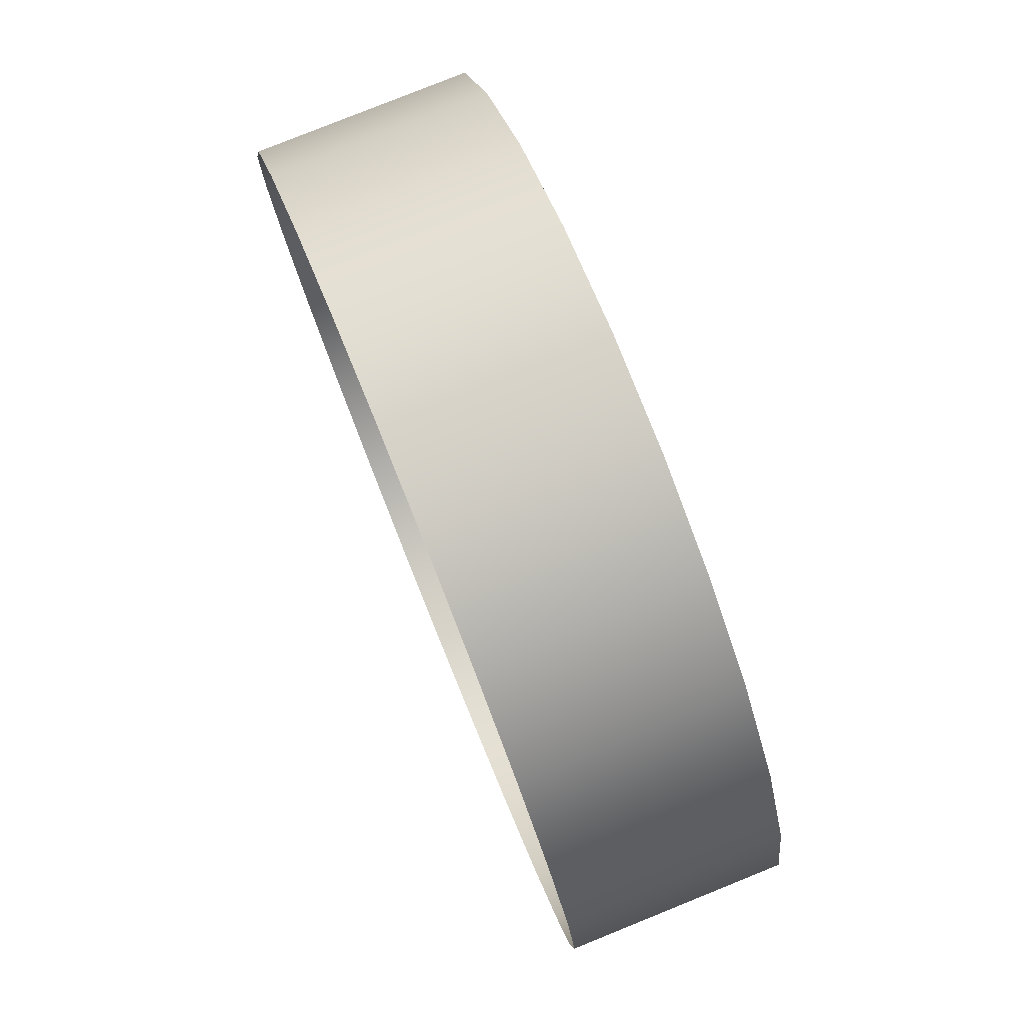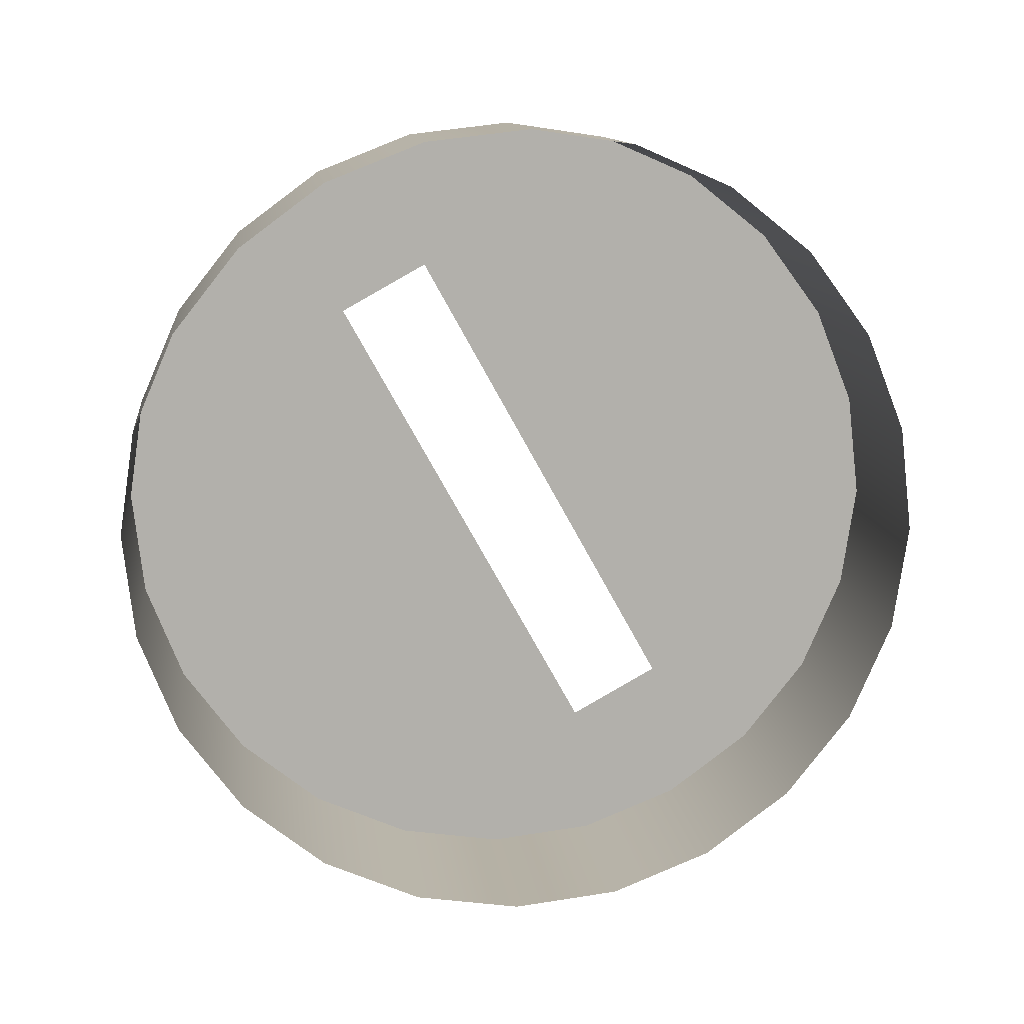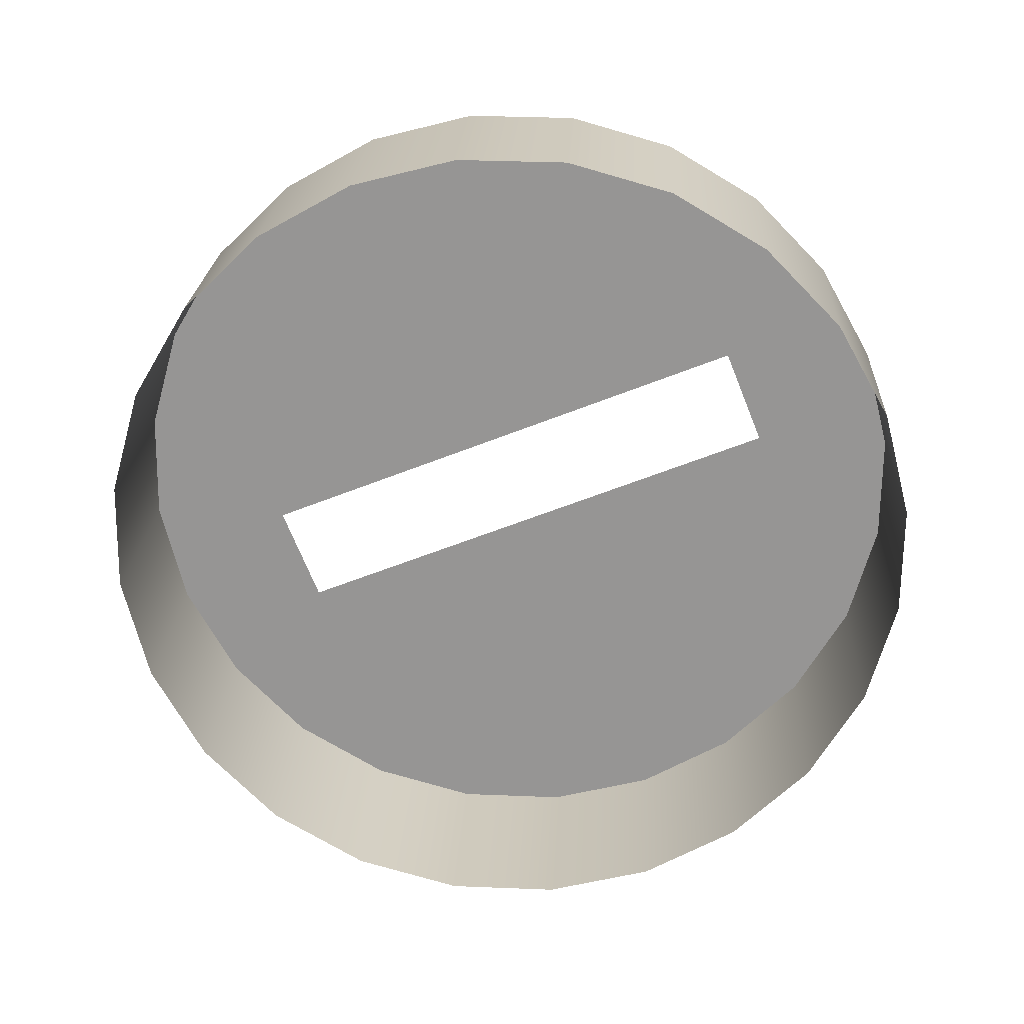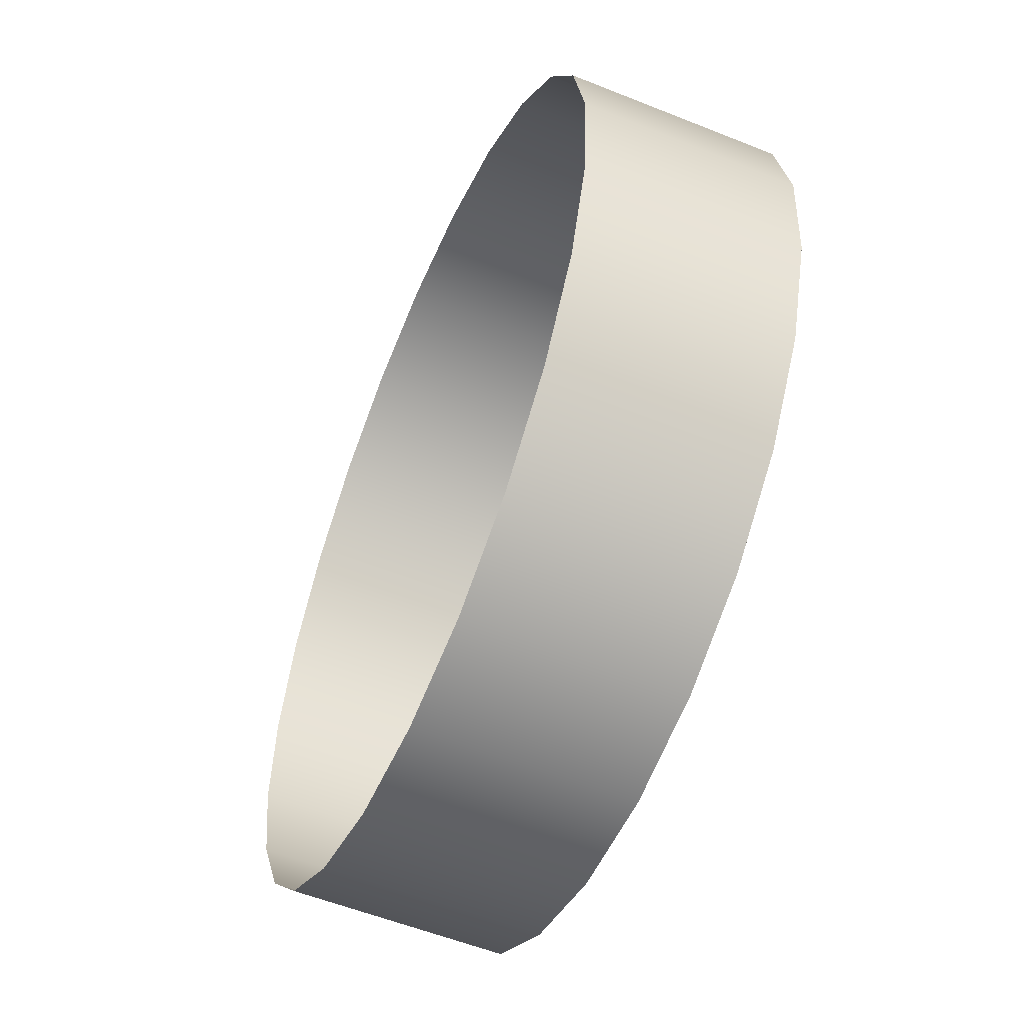
<metadata>
{"format":"obj","ext":"obj","renderer":"f3d","projection":"perspective","resolution":1024,"background":"white","views":[{"elev":58.1,"azim":-110.6,"up":"+Y"},{"elev":-74.3,"azim":-61.2,"up":"+Z"},{"elev":-60.6,"azim":22.0,"up":"+Z"},{"elev":-76.2,"azim":-111.6,"up":"+Y"}]}
</metadata>
<code>
o 3dw.b296fbfbbe5dccf09c12d6260da9ac2b/Model/mesh1/mesh1-geometry/material_0/component_12#mesh1-geometry
v -0.2159 0.6147 -0.5238
v -0.2251 0.6159 -0.5059
v -0.2251 0.6135 -0.5236
v -0.2251 0.6135 -0.5236
v -0.2344 0.6172 -0.5061
v -0.2344 0.6147 -0.5238
v -0.2073 0.6183 -0.5242
v -0.2159 0.6172 -0.5061
v -0.2159 0.6147 -0.5238
v -0.2251 0.6159 -0.5059
v -0.2159 0.6147 -0.5238
v -0.2159 0.6172 -0.5061
v -0.2344 0.6172 -0.5061
v -0.2251 0.6135 -0.5236
v -0.2251 0.6159 -0.5059
v -0.243 0.6207 -0.5066
v -0.2344 0.6147 -0.5238
v -0.2344 0.6172 -0.5061
v -0.1999 0.6239 -0.525
v -0.2073 0.6207 -0.5066
v -0.2073 0.6183 -0.5242
v -0.2159 0.6172 -0.5061
v -0.2073 0.6183 -0.5242
v -0.2073 0.6207 -0.5066
v -0.2159 0.6172 -0.5061
v -0.2344 0.6172 -0.5061
v -0.2251 0.6159 -0.5059
v -0.2344 0.6147 -0.5238
v -0.243 0.6207 -0.5066
v -0.243 0.6183 -0.5242
v -0.2344 0.6172 -0.5061
v -0.2073 0.6207 -0.5066
v -0.243 0.6207 -0.5066
v -0.1943 0.6336 -0.5084
v -0.1999 0.6239 -0.525
v -0.1943 0.6312 -0.526
v -0.2251 0.6842 -0.5333
v -0.2159 0.6854 -0.5155
v -0.2159 0.683 -0.5331
v -0.2073 0.6207 -0.5066
v -0.1999 0.6239 -0.525
v -0.1999 0.6263 -0.5074
v -0.2344 0.6172 -0.5061
v -0.2159 0.6172 -0.5061
v -0.2073 0.6207 -0.5066
v -0.2504 0.6263 -0.5074
v -0.243 0.6183 -0.5242
v -0.243 0.6207 -0.5066
v -0.243 0.6207 -0.5066
v -0.2073 0.6207 -0.5066
v -0.1999 0.6263 -0.5074
v -0.1907 0.6421 -0.5095
v -0.1943 0.6312 -0.526
v -0.1907 0.6397 -0.5272
v -0.1999 0.6239 -0.525
v -0.1943 0.6336 -0.5084
v -0.1999 0.6263 -0.5074
v -0.1943 0.6312 -0.526
v -0.1907 0.6421 -0.5095
v -0.1943 0.6336 -0.5084
v -0.2159 0.683 -0.5331
v -0.2073 0.6819 -0.515
v -0.2073 0.6794 -0.5327
v -0.2159 0.6854 -0.5155
v -0.2251 0.6842 -0.5333
v -0.2251 0.6866 -0.5156
v -0.2073 0.6819 -0.515
v -0.2159 0.683 -0.5331
v -0.2159 0.6854 -0.5155
v -0.2344 0.683 -0.5331
v -0.2251 0.6866 -0.5156
v -0.2251 0.6842 -0.5333
v -0.243 0.6183 -0.5242
v -0.2504 0.6263 -0.5074
v -0.2504 0.6239 -0.525
v -0.243 0.6207 -0.5066
v -0.1999 0.6263 -0.5074
v -0.2504 0.6263 -0.5074
v -0.1895 0.6513 -0.5108
v -0.1907 0.6397 -0.5272
v -0.1895 0.6489 -0.5285
v -0.1907 0.6397 -0.5272
v -0.1895 0.6513 -0.5108
v -0.1907 0.6421 -0.5095
v -0.2504 0.6263 -0.5074
v -0.1999 0.6263 -0.5074
v -0.1943 0.6336 -0.5084
v -0.256 0.6336 -0.5084
v -0.1943 0.6336 -0.5084
v -0.1907 0.6421 -0.5095
v -0.2073 0.6794 -0.5327
v -0.1999 0.6763 -0.5142
v -0.1999 0.6738 -0.5319
v -0.1999 0.6763 -0.5142
v -0.2073 0.6794 -0.5327
v -0.2073 0.6819 -0.515
v -0.2344 0.6854 -0.5155
v -0.2159 0.6854 -0.5155
v -0.2251 0.6866 -0.5156
v -0.243 0.6819 -0.515
v -0.2073 0.6819 -0.515
v -0.2159 0.6854 -0.5155
v -0.2251 0.6866 -0.5156
v -0.2344 0.683 -0.5331
v -0.2344 0.6854 -0.5155
v -0.256 0.6336 -0.5084
v -0.2504 0.6239 -0.525
v -0.2504 0.6263 -0.5074
v -0.1907 0.6604 -0.512
v -0.1895 0.6489 -0.5285
v -0.1907 0.658 -0.5297
v -0.1895 0.6489 -0.5285
v -0.1907 0.6604 -0.512
v -0.1895 0.6513 -0.5108
v -0.1895 0.6513 -0.5108
v -0.2018 0.6469 -0.5102
v -0.1907 0.6421 -0.5095
v -0.2504 0.6263 -0.5074
v -0.1943 0.6336 -0.5084
v -0.256 0.6336 -0.5084
v -0.256 0.6336 -0.5084
v -0.1907 0.6421 -0.5095
v -0.2596 0.6421 -0.5095
v -0.1999 0.6763 -0.5142
v -0.1943 0.6665 -0.5309
v -0.1999 0.6738 -0.5319
v -0.2504 0.6763 -0.5142
v -0.1999 0.6763 -0.5142
v -0.2073 0.6819 -0.515
v -0.243 0.6819 -0.515
v -0.2159 0.6854 -0.5155
v -0.2344 0.6854 -0.5155
v -0.2504 0.6763 -0.5142
v -0.2073 0.6819 -0.515
v -0.243 0.6819 -0.515
v -0.243 0.6794 -0.5327
v -0.2344 0.6854 -0.5155
v -0.2344 0.683 -0.5331
v -0.2504 0.6239 -0.525
v -0.256 0.6336 -0.5084
v -0.256 0.6312 -0.526
v -0.1943 0.6689 -0.5132
v -0.1907 0.658 -0.5297
v -0.1943 0.6665 -0.5309
v -0.1907 0.658 -0.5297
v -0.1943 0.6689 -0.5132
v -0.1907 0.6604 -0.512
v -0.2018 0.6557 -0.5114
v -0.1895 0.6513 -0.5108
v -0.1907 0.6604 -0.512
v -0.2018 0.6469 -0.5102
v -0.1895 0.6513 -0.5108
v -0.2018 0.6557 -0.5114
v -0.2483 0.6469 -0.5102
v -0.1907 0.6421 -0.5095
v -0.2018 0.6469 -0.5102
v -0.2596 0.6421 -0.5095
v -0.1907 0.6421 -0.5095
v -0.2483 0.6469 -0.5102
v -0.2596 0.6421 -0.5095
v -0.256 0.6312 -0.526
v -0.256 0.6336 -0.5084
v -0.1943 0.6665 -0.5309
v -0.1999 0.6763 -0.5142
v -0.1943 0.6689 -0.5132
v -0.256 0.6689 -0.5132
v -0.1999 0.6763 -0.5142
v -0.2504 0.6763 -0.5142
v -0.2344 0.6854 -0.5155
v -0.243 0.6794 -0.5327
v -0.243 0.6819 -0.515
v -0.243 0.6819 -0.515
v -0.2504 0.6738 -0.5319
v -0.2504 0.6763 -0.5142
v -0.2596 0.6604 -0.512
v -0.1907 0.6604 -0.512
v -0.1943 0.6689 -0.5132
v -0.2018 0.6557 -0.5114
v -0.1907 0.6604 -0.512
v -0.2483 0.6557 -0.5114
v -0.2596 0.6421 -0.5095
v -0.2483 0.6469 -0.5102
v -0.2608 0.6513 -0.5108
v -0.256 0.6312 -0.526
v -0.2596 0.6421 -0.5095
v -0.2596 0.6397 -0.5272
v -0.2596 0.6397 -0.5272
v -0.2608 0.6513 -0.5108
v -0.2608 0.6489 -0.5285
v -0.256 0.6689 -0.5132
v -0.1943 0.6689 -0.5132
v -0.1999 0.6763 -0.5142
v -0.2504 0.6763 -0.5142
v -0.256 0.6665 -0.5309
v -0.256 0.6689 -0.5132
v -0.2504 0.6738 -0.5319
v -0.243 0.6819 -0.515
v -0.243 0.6794 -0.5327
v -0.256 0.6665 -0.5309
v -0.2504 0.6763 -0.5142
v -0.2504 0.6738 -0.5319
v -0.2596 0.6604 -0.512
v -0.2483 0.6557 -0.5114
v -0.1907 0.6604 -0.512
v -0.2596 0.6604 -0.512
v -0.1943 0.6689 -0.5132
v -0.256 0.6689 -0.5132
v -0.2608 0.6513 -0.5108
v -0.2483 0.6469 -0.5102
v -0.2483 0.6557 -0.5114
v -0.2608 0.6513 -0.5108
v -0.2596 0.6397 -0.5272
v -0.2596 0.6421 -0.5095
v -0.2596 0.6604 -0.512
v -0.2608 0.6489 -0.5285
v -0.2608 0.6513 -0.5108
v -0.2596 0.658 -0.5297
v -0.256 0.6689 -0.5132
v -0.256 0.6665 -0.5309
v -0.2608 0.6513 -0.5108
v -0.2483 0.6557 -0.5114
v -0.2596 0.6604 -0.512
v -0.256 0.6689 -0.5132
v -0.2596 0.658 -0.5297
v -0.2596 0.6604 -0.512
v -0.2608 0.6489 -0.5285
v -0.2596 0.6604 -0.512
v -0.2596 0.658 -0.5297
v -0.2251 0.6135 -0.5236
v -0.2251 0.6159 -0.5059
v -0.2159 0.6147 -0.5238
v -0.2344 0.6147 -0.5238
v -0.2344 0.6172 -0.5061
v -0.2251 0.6135 -0.5236
v -0.2159 0.6147 -0.5238
v -0.2159 0.6172 -0.5061
v -0.2073 0.6183 -0.5242
v -0.2159 0.6172 -0.5061
v -0.2159 0.6147 -0.5238
v -0.2251 0.6159 -0.5059
v -0.2251 0.6159 -0.5059
v -0.2251 0.6135 -0.5236
v -0.2344 0.6172 -0.5061
v -0.2344 0.6172 -0.5061
v -0.2344 0.6147 -0.5238
v -0.243 0.6207 -0.5066
v -0.2073 0.6183 -0.5242
v -0.2073 0.6207 -0.5066
v -0.1999 0.6239 -0.525
v -0.2073 0.6207 -0.5066
v -0.2073 0.6183 -0.5242
v -0.2159 0.6172 -0.5061
v -0.2251 0.6159 -0.5059
v -0.2344 0.6172 -0.5061
v -0.2159 0.6172 -0.5061
v -0.243 0.6183 -0.5242
v -0.243 0.6207 -0.5066
v -0.2344 0.6147 -0.5238
v -0.243 0.6207 -0.5066
v -0.2073 0.6207 -0.5066
v -0.2344 0.6172 -0.5061
v -0.1943 0.6312 -0.526
v -0.1999 0.6239 -0.525
v -0.1943 0.6336 -0.5084
v -0.2159 0.683 -0.5331
v -0.2159 0.6854 -0.5155
v -0.2251 0.6842 -0.5333
v -0.1999 0.6263 -0.5074
v -0.1999 0.6239 -0.525
v -0.2073 0.6207 -0.5066
v -0.2073 0.6207 -0.5066
v -0.2159 0.6172 -0.5061
v -0.2344 0.6172 -0.5061
v -0.243 0.6207 -0.5066
v -0.243 0.6183 -0.5242
v -0.2504 0.6263 -0.5074
v -0.1999 0.6263 -0.5074
v -0.2073 0.6207 -0.5066
v -0.243 0.6207 -0.5066
v -0.1907 0.6397 -0.5272
v -0.1943 0.6312 -0.526
v -0.1907 0.6421 -0.5095
v -0.1999 0.6263 -0.5074
v -0.1943 0.6336 -0.5084
v -0.1999 0.6239 -0.525
v -0.1943 0.6336 -0.5084
v -0.1907 0.6421 -0.5095
v -0.1943 0.6312 -0.526
v -0.2073 0.6794 -0.5327
v -0.2073 0.6819 -0.515
v -0.2159 0.683 -0.5331
v -0.2251 0.6866 -0.5156
v -0.2251 0.6842 -0.5333
v -0.2159 0.6854 -0.5155
v -0.2159 0.6854 -0.5155
v -0.2159 0.683 -0.5331
v -0.2073 0.6819 -0.515
v -0.2251 0.6842 -0.5333
v -0.2251 0.6866 -0.5156
v -0.2344 0.683 -0.5331
v -0.2504 0.6239 -0.525
v -0.2504 0.6263 -0.5074
v -0.243 0.6183 -0.5242
v -0.2504 0.6263 -0.5074
v -0.1999 0.6263 -0.5074
v -0.243 0.6207 -0.5066
v -0.1895 0.6489 -0.5285
v -0.1907 0.6397 -0.5272
v -0.1895 0.6513 -0.5108
v -0.1907 0.6421 -0.5095
v -0.1895 0.6513 -0.5108
v -0.1907 0.6397 -0.5272
v -0.1943 0.6336 -0.5084
v -0.1999 0.6263 -0.5074
v -0.2504 0.6263 -0.5074
v -0.1907 0.6421 -0.5095
v -0.1943 0.6336 -0.5084
v -0.256 0.6336 -0.5084
v -0.1999 0.6738 -0.5319
v -0.1999 0.6763 -0.5142
v -0.2073 0.6794 -0.5327
v -0.2073 0.6819 -0.515
v -0.2073 0.6794 -0.5327
v -0.1999 0.6763 -0.5142
v -0.2251 0.6866 -0.5156
v -0.2159 0.6854 -0.5155
v -0.2344 0.6854 -0.5155
v -0.2159 0.6854 -0.5155
v -0.2073 0.6819 -0.515
v -0.243 0.6819 -0.515
v -0.2344 0.6854 -0.5155
v -0.2344 0.683 -0.5331
v -0.2251 0.6866 -0.5156
v -0.2504 0.6263 -0.5074
v -0.2504 0.6239 -0.525
v -0.256 0.6336 -0.5084
v -0.1907 0.658 -0.5297
v -0.1895 0.6489 -0.5285
v -0.1907 0.6604 -0.512
v -0.1895 0.6513 -0.5108
v -0.1907 0.6604 -0.512
v -0.1895 0.6489 -0.5285
v -0.1907 0.6421 -0.5095
v -0.2018 0.6469 -0.5102
v -0.1895 0.6513 -0.5108
v -0.256 0.6336 -0.5084
v -0.1943 0.6336 -0.5084
v -0.2504 0.6263 -0.5074
v -0.2596 0.6421 -0.5095
v -0.1907 0.6421 -0.5095
v -0.256 0.6336 -0.5084
v -0.1999 0.6738 -0.5319
v -0.1943 0.6665 -0.5309
v -0.1999 0.6763 -0.5142
v -0.2073 0.6819 -0.515
v -0.1999 0.6763 -0.5142
v -0.2504 0.6763 -0.5142
v -0.2344 0.6854 -0.5155
v -0.2159 0.6854 -0.5155
v -0.243 0.6819 -0.515
v -0.243 0.6819 -0.515
v -0.2073 0.6819 -0.515
v -0.2504 0.6763 -0.5142
v -0.2344 0.683 -0.5331
v -0.2344 0.6854 -0.5155
v -0.243 0.6794 -0.5327
v -0.256 0.6312 -0.526
v -0.256 0.6336 -0.5084
v -0.2504 0.6239 -0.525
v -0.1943 0.6665 -0.5309
v -0.1907 0.658 -0.5297
v -0.1943 0.6689 -0.5132
v -0.1907 0.6604 -0.512
v -0.1943 0.6689 -0.5132
v -0.1907 0.658 -0.5297
v -0.1907 0.6604 -0.512
v -0.1895 0.6513 -0.5108
v -0.2018 0.6557 -0.5114
v -0.2018 0.6557 -0.5114
v -0.1895 0.6513 -0.5108
v -0.2018 0.6469 -0.5102
v -0.2018 0.6469 -0.5102
v -0.1907 0.6421 -0.5095
v -0.2483 0.6469 -0.5102
v -0.2483 0.6469 -0.5102
v -0.1907 0.6421 -0.5095
v -0.2596 0.6421 -0.5095
v -0.256 0.6336 -0.5084
v -0.256 0.6312 -0.526
v -0.2596 0.6421 -0.5095
v -0.1943 0.6689 -0.5132
v -0.1999 0.6763 -0.5142
v -0.1943 0.6665 -0.5309
v -0.2504 0.6763 -0.5142
v -0.1999 0.6763 -0.5142
v -0.256 0.6689 -0.5132
v -0.243 0.6819 -0.515
v -0.243 0.6794 -0.5327
v -0.2344 0.6854 -0.5155
v -0.2504 0.6763 -0.5142
v -0.2504 0.6738 -0.5319
v -0.243 0.6819 -0.515
v -0.1943 0.6689 -0.5132
v -0.1907 0.6604 -0.512
v -0.2596 0.6604 -0.512
v -0.2483 0.6557 -0.5114
v -0.1907 0.6604 -0.512
v -0.2018 0.6557 -0.5114
v -0.2608 0.6513 -0.5108
v -0.2483 0.6469 -0.5102
v -0.2596 0.6421 -0.5095
v -0.2596 0.6397 -0.5272
v -0.2596 0.6421 -0.5095
v -0.256 0.6312 -0.526
v -0.2608 0.6489 -0.5285
v -0.2608 0.6513 -0.5108
v -0.2596 0.6397 -0.5272
v -0.1999 0.6763 -0.5142
v -0.1943 0.6689 -0.5132
v -0.256 0.6689 -0.5132
v -0.256 0.6689 -0.5132
v -0.256 0.6665 -0.5309
v -0.2504 0.6763 -0.5142
v -0.243 0.6794 -0.5327
v -0.243 0.6819 -0.515
v -0.2504 0.6738 -0.5319
v -0.2504 0.6738 -0.5319
v -0.2504 0.6763 -0.5142
v -0.256 0.6665 -0.5309
v -0.1907 0.6604 -0.512
v -0.2483 0.6557 -0.5114
v -0.2596 0.6604 -0.512
v -0.256 0.6689 -0.5132
v -0.1943 0.6689 -0.5132
v -0.2596 0.6604 -0.512
v -0.2483 0.6557 -0.5114
v -0.2483 0.6469 -0.5102
v -0.2608 0.6513 -0.5108
v -0.2596 0.6421 -0.5095
v -0.2596 0.6397 -0.5272
v -0.2608 0.6513 -0.5108
v -0.2608 0.6513 -0.5108
v -0.2608 0.6489 -0.5285
v -0.2596 0.6604 -0.512
v -0.256 0.6665 -0.5309
v -0.256 0.6689 -0.5132
v -0.2596 0.658 -0.5297
v -0.2596 0.6604 -0.512
v -0.2483 0.6557 -0.5114
v -0.2608 0.6513 -0.5108
v -0.2596 0.6604 -0.512
v -0.2596 0.658 -0.5297
v -0.256 0.6689 -0.5132
v -0.2596 0.658 -0.5297
v -0.2596 0.6604 -0.512
v -0.2608 0.6489 -0.5285
f 1 2 3
f 4 5 6
f 7 8 9
f 10 11 12
f 13 14 15
f 16 17 18
f 19 20 21
f 22 23 24
f 25 26 27
f 28 29 30
f 31 32 33
f 34 35 36
f 37 38 39
f 40 41 42
f 43 44 45
f 46 47 48
f 49 50 51
f 52 53 54
f 55 56 57
f 58 59 60
f 61 62 63
f 64 65 66
f 67 68 69
f 70 71 72
f 73 74 75
f 76 77 78
f 79 80 81
f 82 83 84
f 85 86 87
f 88 89 90
f 91 92 93
f 94 95 96
f 97 98 99
f 100 101 102
f 103 104 105
f 106 107 108
f 109 110 111
f 112 113 114
f 115 116 117
f 118 119 120
f 121 122 123
f 124 125 126
f 127 128 129
f 130 131 132
f 133 134 135
f 136 137 138
f 139 140 141
f 142 143 144
f 145 146 147
f 148 149 150
f 151 152 153
f 154 155 156
f 157 158 159
f 160 161 162
f 163 164 165
f 166 167 168
f 169 170 171
f 172 173 174
f 175 176 177
f 178 179 180
f 181 182 183
f 184 185 186
f 187 188 189
f 190 191 192
f 193 194 195
f 196 197 198
f 199 200 201
f 202 203 204
f 205 206 207
f 208 209 210
f 211 212 213
f 214 215 216
f 217 218 219
f 220 221 222
f 223 224 225
f 226 227 228
f 229 230 231
f 232 233 234
f 235 236 237
f 238 239 240
f 241 242 243
f 244 245 246
f 247 248 249
f 250 251 252
f 253 254 255
f 256 257 258
f 259 260 261
f 262 263 264
f 265 266 267
f 268 269 270
f 271 272 273
f 274 275 276
f 277 278 279
f 280 281 282
f 283 284 285
f 286 287 288
f 289 290 291
f 292 293 294
f 295 296 297
f 298 299 300
f 301 302 303
f 304 305 306
f 307 308 309
f 310 311 312
f 313 314 315
f 316 317 318
f 319 320 321
f 322 323 324
f 325 326 327
f 328 329 330
f 331 332 333
f 334 335 336
f 337 338 339
f 340 341 342
f 343 344 345
f 346 347 348
f 349 350 351
f 352 353 354
f 355 356 357
f 358 359 360
f 361 362 363
f 364 365 366
f 367 368 369
f 370 371 372
f 373 374 375
f 376 377 378
f 379 380 381
f 382 383 384
f 385 386 387
f 388 389 390
f 391 392 393
f 394 395 396
f 397 398 399
f 400 401 402
f 403 404 405
f 406 407 408
f 409 410 411
f 412 413 414
f 415 416 417
f 418 419 420
f 421 422 423
f 424 425 426
f 427 428 429
f 430 431 432
f 433 434 435
f 436 437 438
f 439 440 441
f 442 443 444
f 445 446 447
f 448 449 450
f 451 452 453
f 454 455 456

</code>
